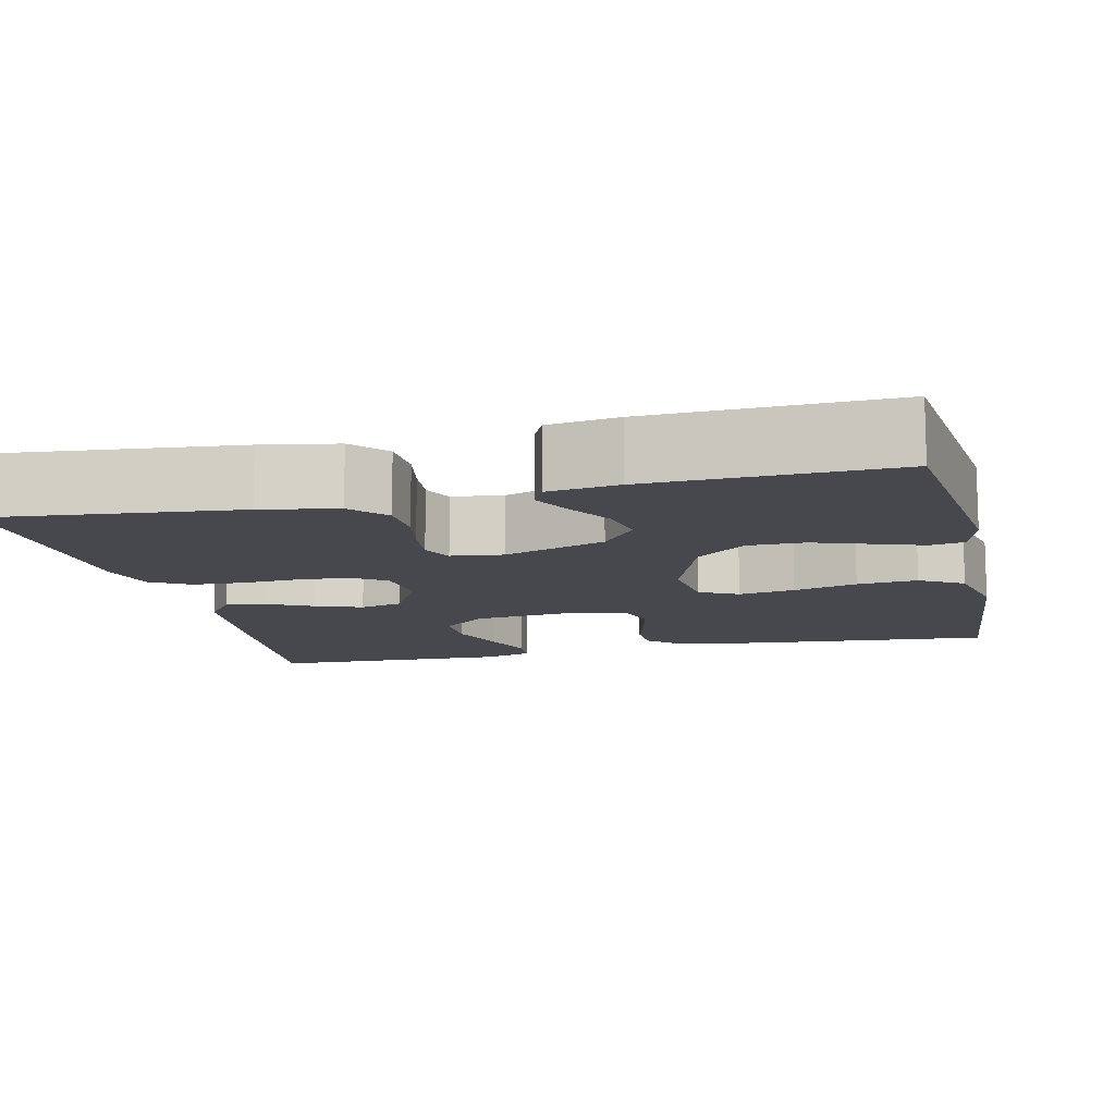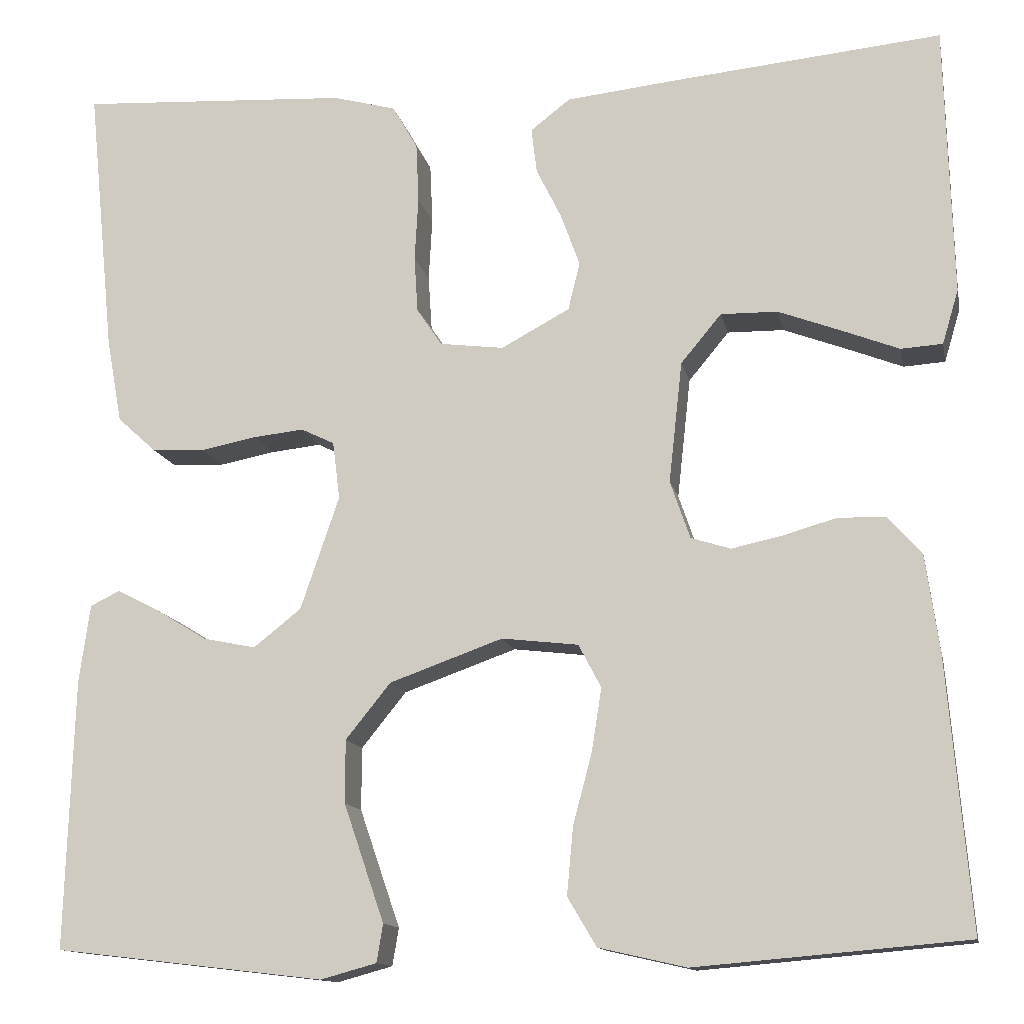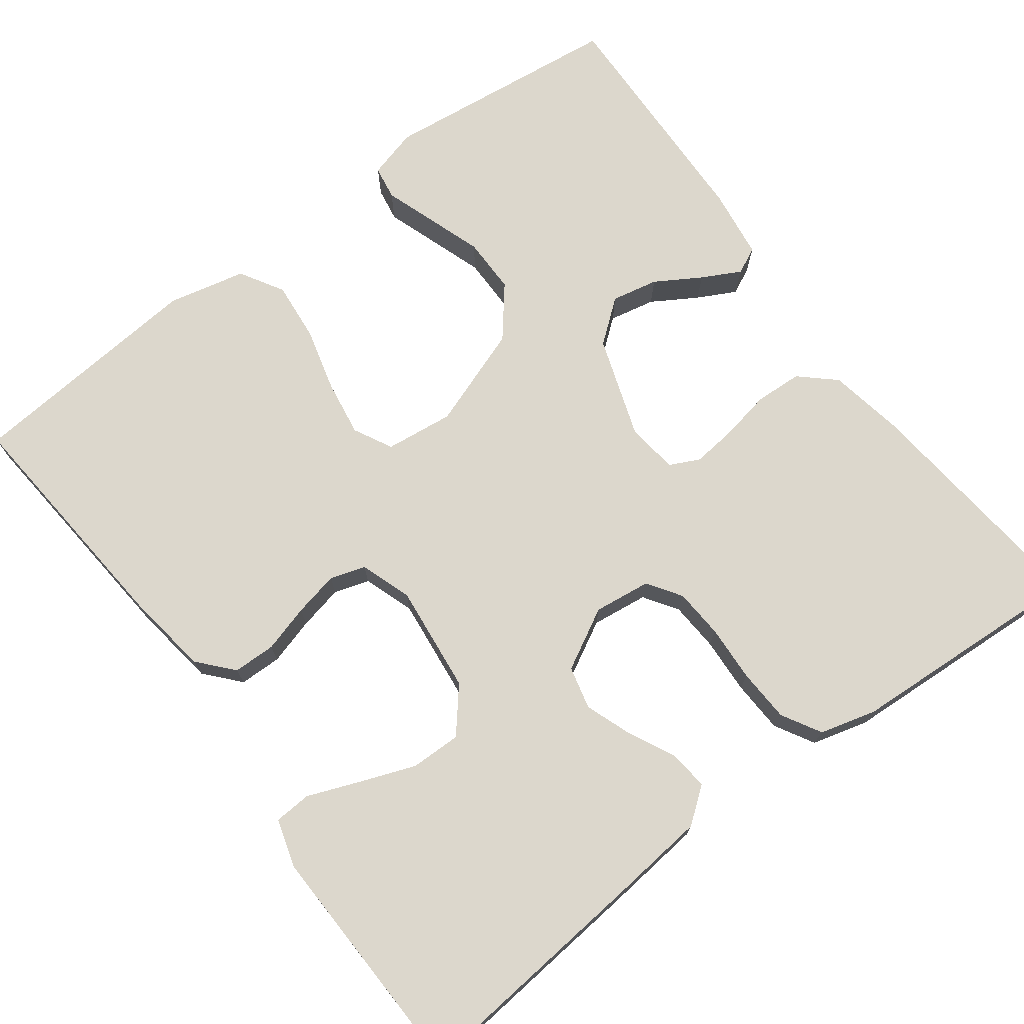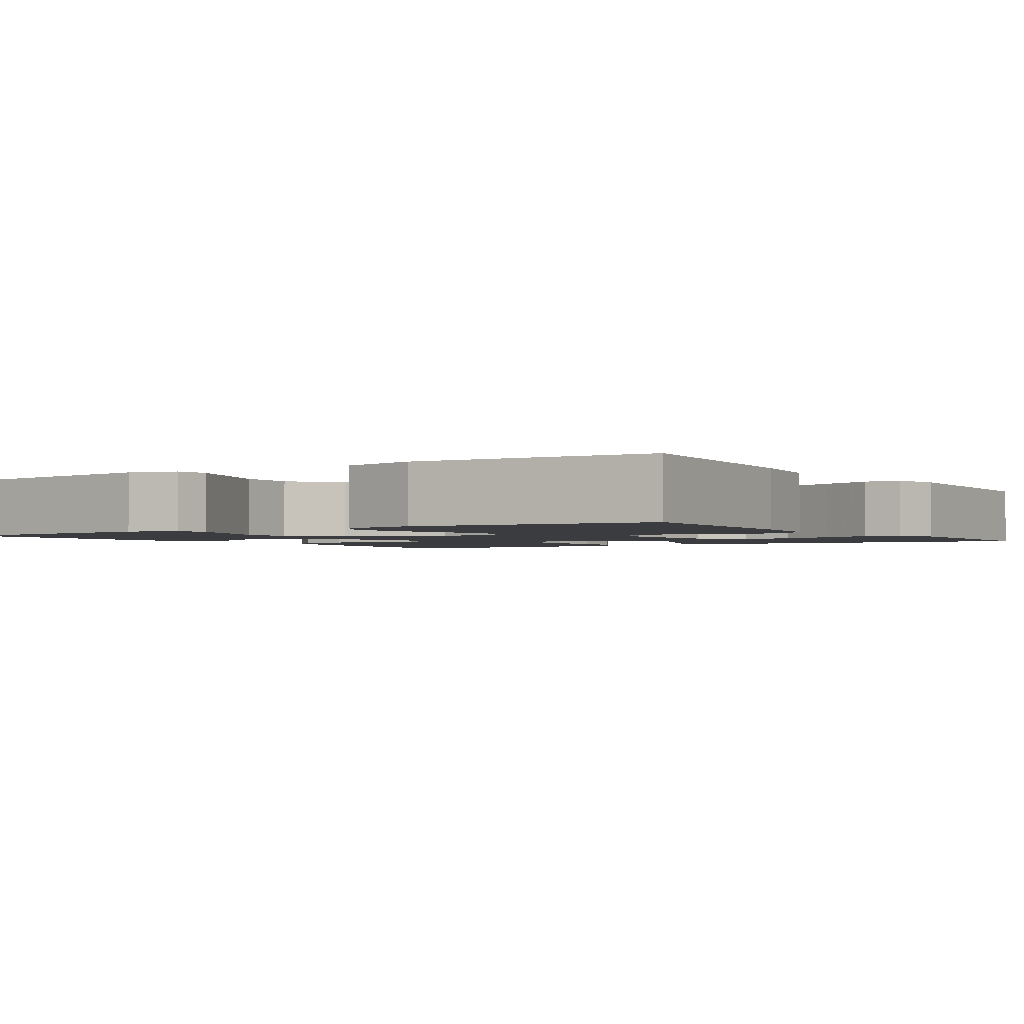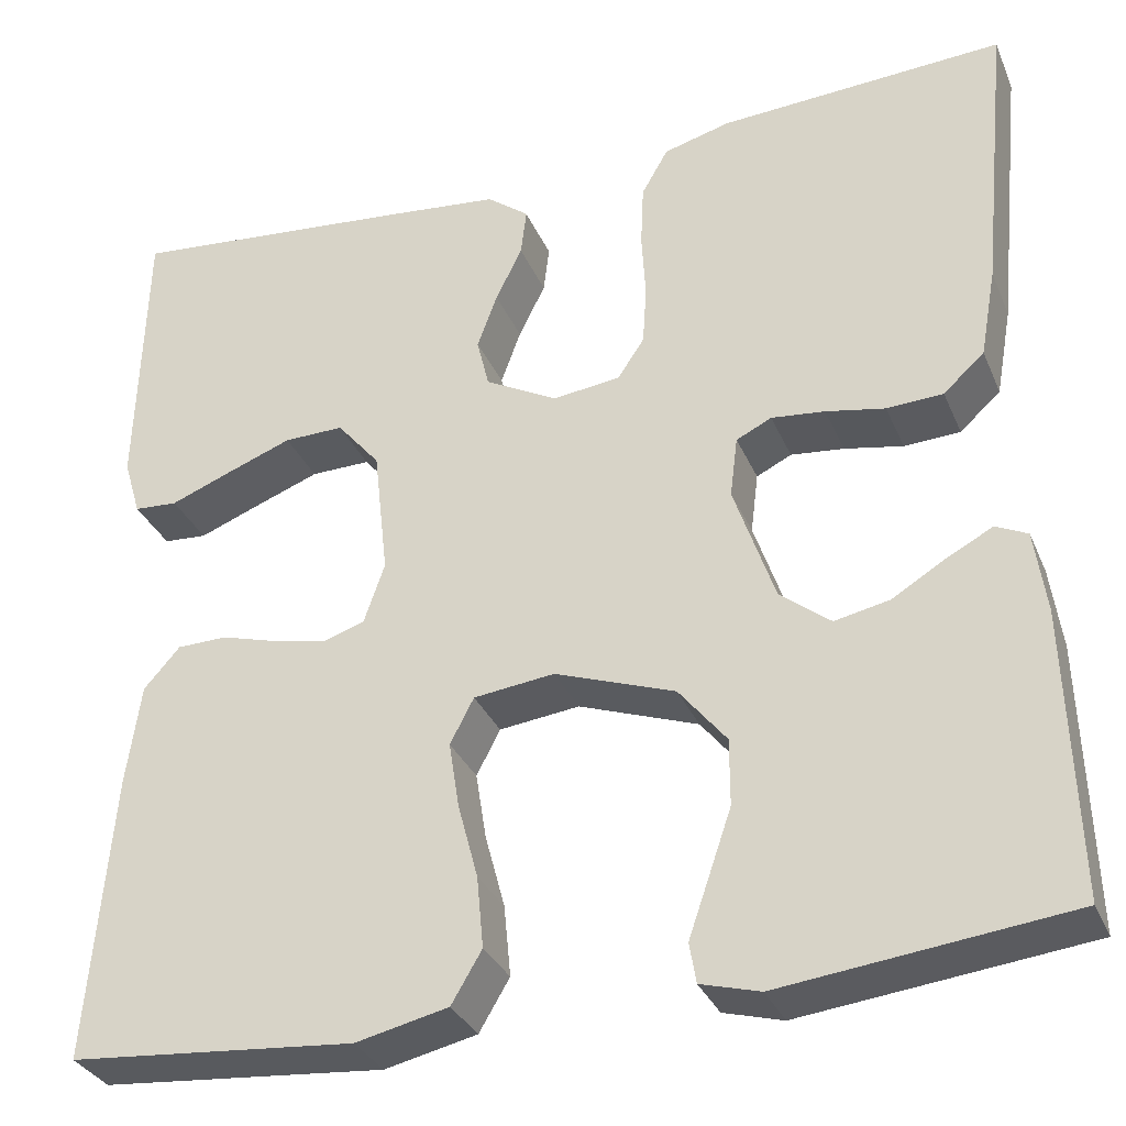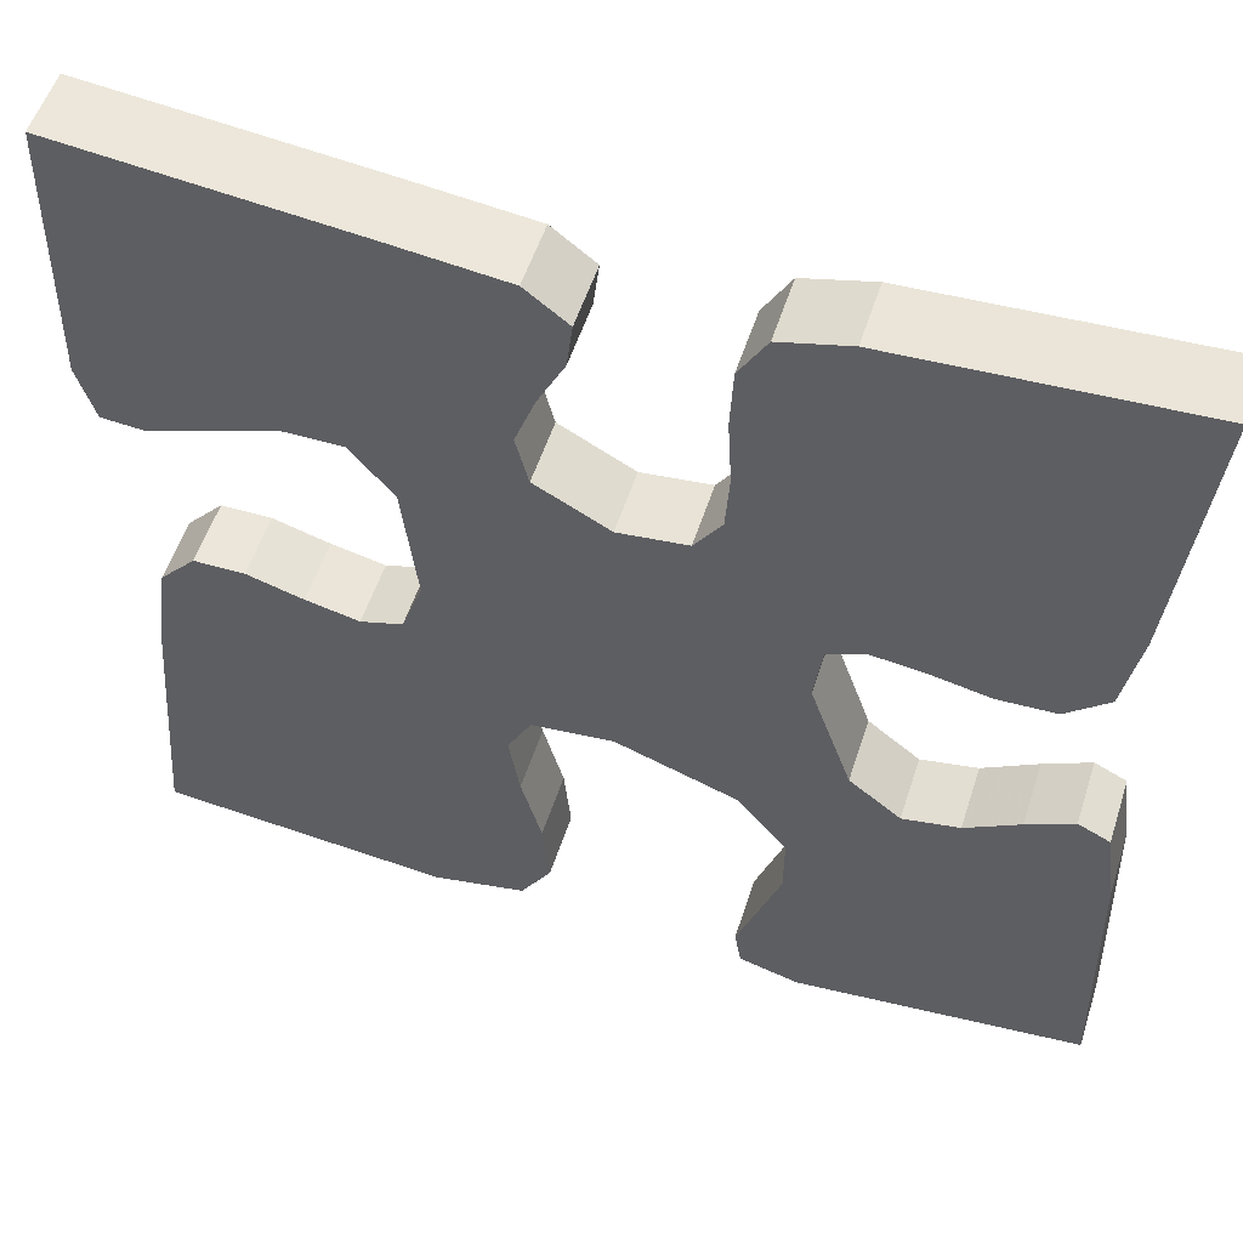
<metadata>
{"format":"obj","ext":"obj","renderer":"f3d","projection":"perspective","resolution":1024,"background":"white","views":[{"elev":-11.8,"azim":103.0,"up":"+Y"},{"elev":-13.1,"azim":-168.5,"up":"+Z"},{"elev":72.8,"azim":-36.8,"up":"+Y"},{"elev":-2.1,"azim":-147.0,"up":"+Y"},{"elev":-32.3,"azim":20.6,"up":"+Z"},{"elev":54.5,"azim":17.8,"up":"+Z"}]}
</metadata>
<code>
v 0.5 0.07 -0.5
v 0.2 0.07 -0.535
v 0.138 0.07 -0.518
v 0.131 0.07 -0.476
v 0.152 0.07 -0.415
v 0.176 0.07 -0.345
v 0.176 0.07 -0.275
v 0.126 0.07 -0.213
v 0 0.07 -0.168
v -0.085 0.07 -0.178
v -0.11 0.07 -0.226
v -0.099 0.07 -0.296
v -0.078 0.07 -0.375
v -0.071 0.07 -0.45
v -0.103 0.07 -0.504
v -0.2 0.07 -0.526
v -0.5 0.07 -0.5
v -0.475 0.07 -0.2
v -0.46 0.07 -0.093
v -0.422 0.07 -0.05
v -0.369 0.07 -0.049
v -0.31 0.07 -0.066
v -0.254 0.07 -0.078
v -0.21 0.07 -0.064
v -0.188 0.07 0
v -0.203 0.07 0.135
v -0.248 0.07 0.189
v -0.311 0.07 0.188
v -0.38 0.07 0.162
v -0.444 0.07 0.137
v -0.49 0.07 0.14
v -0.508 0.07 0.2
v -0.5 0.07 0.5
v -0.2 0.07 0.471
v -0.078 0.07 0.458
v -0.034 0.07 0.424
v -0.04 0.07 0.374
v -0.068 0.07 0.317
v -0.089 0.07 0.259
v -0.076 0.07 0.206
v 0 0.07 0.165
v 0.071 0.07 0.174
v 0.099 0.07 0.216
v 0.103 0.07 0.278
v 0.099 0.07 0.349
v 0.102 0.07 0.415
v 0.13 0.07 0.464
v 0.2 0.07 0.483
v 0.5 0.07 0.5
v 0.47 0.07 0.2
v 0.453 0.07 0.106
v 0.41 0.07 0.067
v 0.351 0.07 0.064
v 0.289 0.07 0.076
v 0.233 0.07 0.082
v 0.196 0.07 0.064
v 0.188 0.07 0
v 0.231 0.07 -0.126
v 0.284 0.07 -0.168
v 0.342 0.07 -0.156
v 0.398 0.07 -0.122
v 0.446 0.07 -0.097
v 0.479 0.07 -0.113
v 0.491 0.07 -0.2
v 0.5 0 -0.5
v 0.2 0 -0.535
v 0.138 0 -0.518
v 0.131 0 -0.476
v 0.152 0 -0.415
v 0.176 0 -0.345
v 0.176 0 -0.275
v 0.126 0 -0.213
v 0 0 -0.168
v -0.085 0 -0.178
v -0.11 0 -0.226
v -0.099 0 -0.296
v -0.078 0 -0.375
v -0.071 0 -0.45
v -0.103 0 -0.504
v -0.2 0 -0.526
v -0.5 0 -0.5
v -0.475 0 -0.2
v -0.46 0 -0.093
v -0.422 0 -0.05
v -0.369 0 -0.049
v -0.31 0 -0.066
v -0.254 0 -0.078
v -0.21 0 -0.064
v -0.188 0 0
v -0.203 0 0.135
v -0.248 0 0.189
v -0.311 0 0.188
v -0.38 0 0.162
v -0.444 0 0.137
v -0.49 0 0.14
v -0.508 0 0.2
v -0.5 0 0.5
v -0.2 0 0.471
v -0.078 0 0.458
v -0.034 0 0.424
v -0.04 0 0.374
v -0.068 0 0.317
v -0.089 0 0.259
v -0.076 0 0.206
v 0 0 0.165
v 0.071 0 0.174
v 0.099 0 0.216
v 0.103 0 0.278
v 0.099 0 0.349
v 0.102 0 0.415
v 0.13 0 0.464
v 0.2 0 0.483
v 0.5 0 0.5
v 0.47 0 0.2
v 0.453 0 0.106
v 0.41 0 0.067
v 0.351 0 0.064
v 0.289 0 0.076
v 0.233 0 0.082
v 0.196 0 0.064
v 0.188 0 0
v 0.231 0 -0.126
v 0.284 0 -0.168
v 0.342 0 -0.156
v 0.398 0 -0.122
v 0.446 0 -0.097
v 0.479 0 -0.113
v 0.491 0 -0.2
f 3 4 5
f 2 3 5
f 1 2 5
f 64 1 5
f 63 64 5
f 62 63 5
f 61 62 5
f 60 61 5
f 59 60 5 6
f 58 59 6 7
f 57 58 7 8
f 56 57 8 9
f 52 53 54
f 51 52 54
f 50 51 54
f 49 50 54
f 48 49 54
f 47 48 54
f 46 47 54
f 45 46 54
f 44 45 54
f 43 44 54 55
f 42 43 55 56
f 36 37 38
f 35 36 38
f 34 35 38
f 33 34 38
f 32 33 38
f 31 32 38
f 30 31 38
f 29 30 38
f 28 29 38
f 27 28 38 39
f 26 27 39 40
f 20 21 22
f 19 20 22
f 18 19 22
f 17 18 22
f 16 17 22
f 15 16 22
f 14 15 22
f 13 14 22
f 12 13 22
f 11 12 22 23
f 10 11 23 24
f 10 24 25
f 9 10 25
f 56 9 25
f 42 56 25
f 41 42 25
f 25 26 40 41
f 69 68 67
f 69 67 66
f 69 66 65
f 69 65 128
f 69 128 127
f 69 127 126
f 69 126 125
f 69 125 124
f 70 69 124 123
f 71 70 123 122
f 72 71 122 121
f 73 72 121 120
f 118 117 116
f 118 116 115
f 118 115 114
f 118 114 113
f 118 113 112
f 118 112 111
f 118 111 110
f 118 110 109
f 118 109 108
f 119 118 108 107
f 120 119 107 106
f 102 101 100
f 102 100 99
f 102 99 98
f 102 98 97
f 102 97 96
f 102 96 95
f 102 95 94
f 102 94 93
f 102 93 92
f 103 102 92 91
f 104 103 91 90
f 86 85 84
f 86 84 83
f 86 83 82
f 86 82 81
f 86 81 80
f 86 80 79
f 86 79 78
f 86 78 77
f 86 77 76
f 87 86 76 75
f 88 87 75 74
f 89 88 74
f 89 74 73
f 89 73 120
f 89 120 106
f 89 106 105
f 105 104 90 89
f 1 65 66 2
f 2 66 67 3
f 3 67 68 4
f 4 68 69 5
f 5 69 70 6
f 6 70 71 7
f 7 71 72 8
f 8 72 73 9
f 9 73 74 10
f 10 74 75 11
f 11 75 76 12
f 12 76 77 13
f 13 77 78 14
f 14 78 79 15
f 15 79 80 16
f 16 80 81 17
f 17 81 82 18
f 18 82 83 19
f 19 83 84 20
f 20 84 85 21
f 21 85 86 22
f 22 86 87 23
f 23 87 88 24
f 24 88 89 25
f 25 89 90 26
f 26 90 91 27
f 27 91 92 28
f 28 92 93 29
f 29 93 94 30
f 30 94 95 31
f 31 95 96 32
f 32 96 97 33
f 33 97 98 34
f 34 98 99 35
f 35 99 100 36
f 36 100 101 37
f 37 101 102 38
f 38 102 103 39
f 39 103 104 40
f 40 104 105 41
f 41 105 106 42
f 42 106 107 43
f 43 107 108 44
f 44 108 109 45
f 45 109 110 46
f 46 110 111 47
f 47 111 112 48
f 48 112 113 49
f 49 113 114 50
f 50 114 115 51
f 51 115 116 52
f 52 116 117 53
f 53 117 118 54
f 54 118 119 55
f 55 119 120 56
f 56 120 121 57
f 57 121 122 58
f 58 122 123 59
f 59 123 124 60
f 60 124 125 61
f 61 125 126 62
f 62 126 127 63
f 63 127 128 64
f 64 128 65 1

</code>
